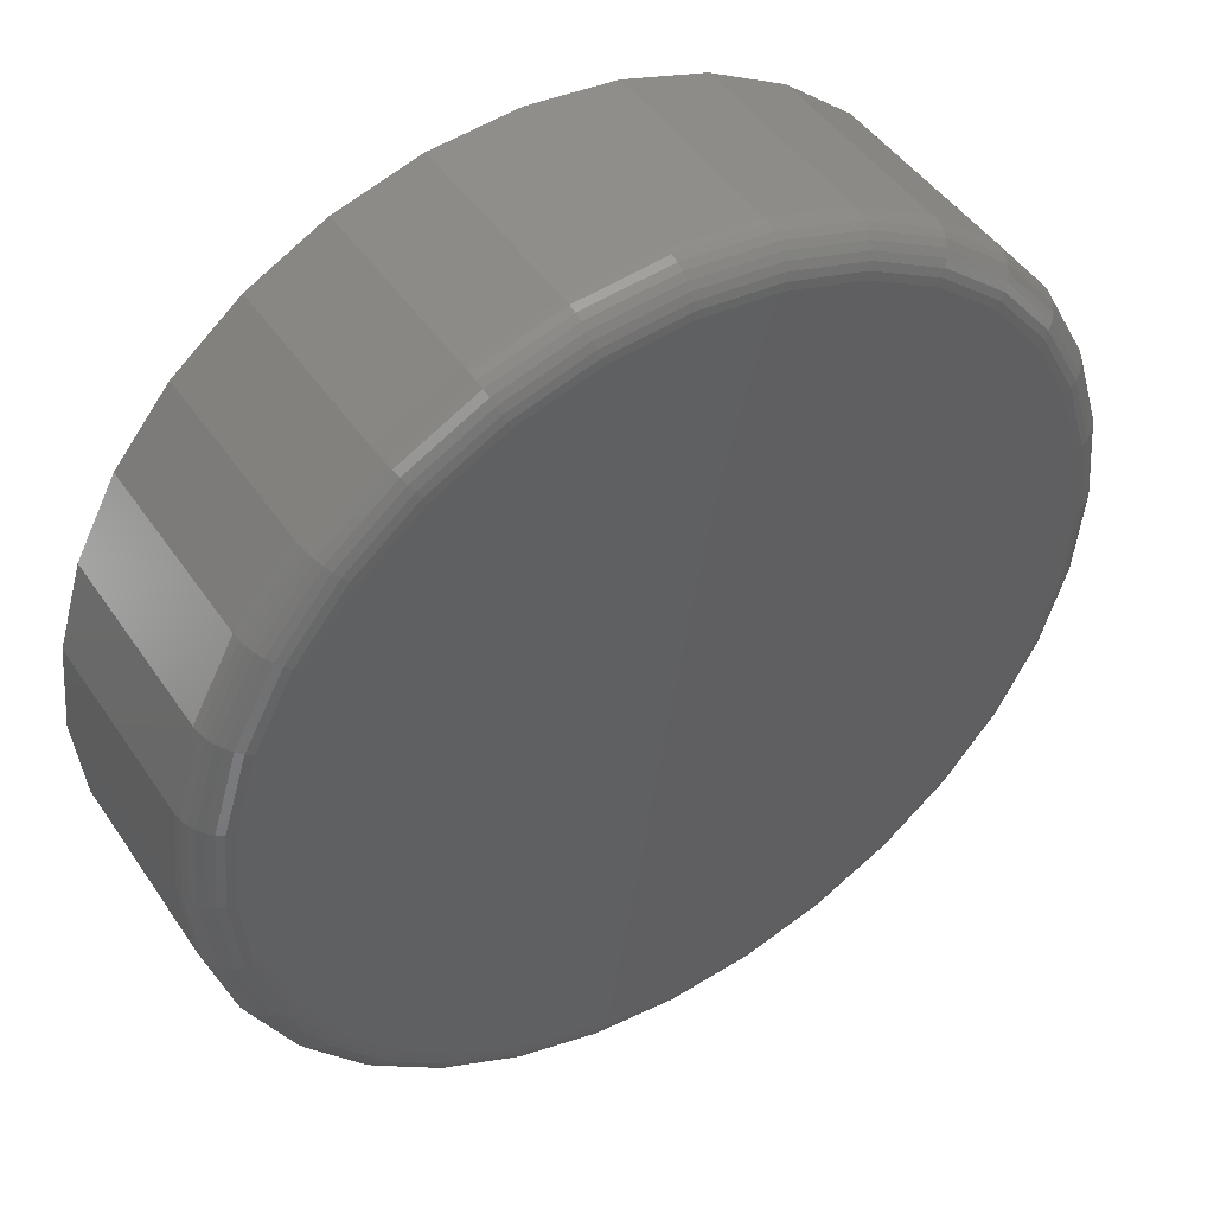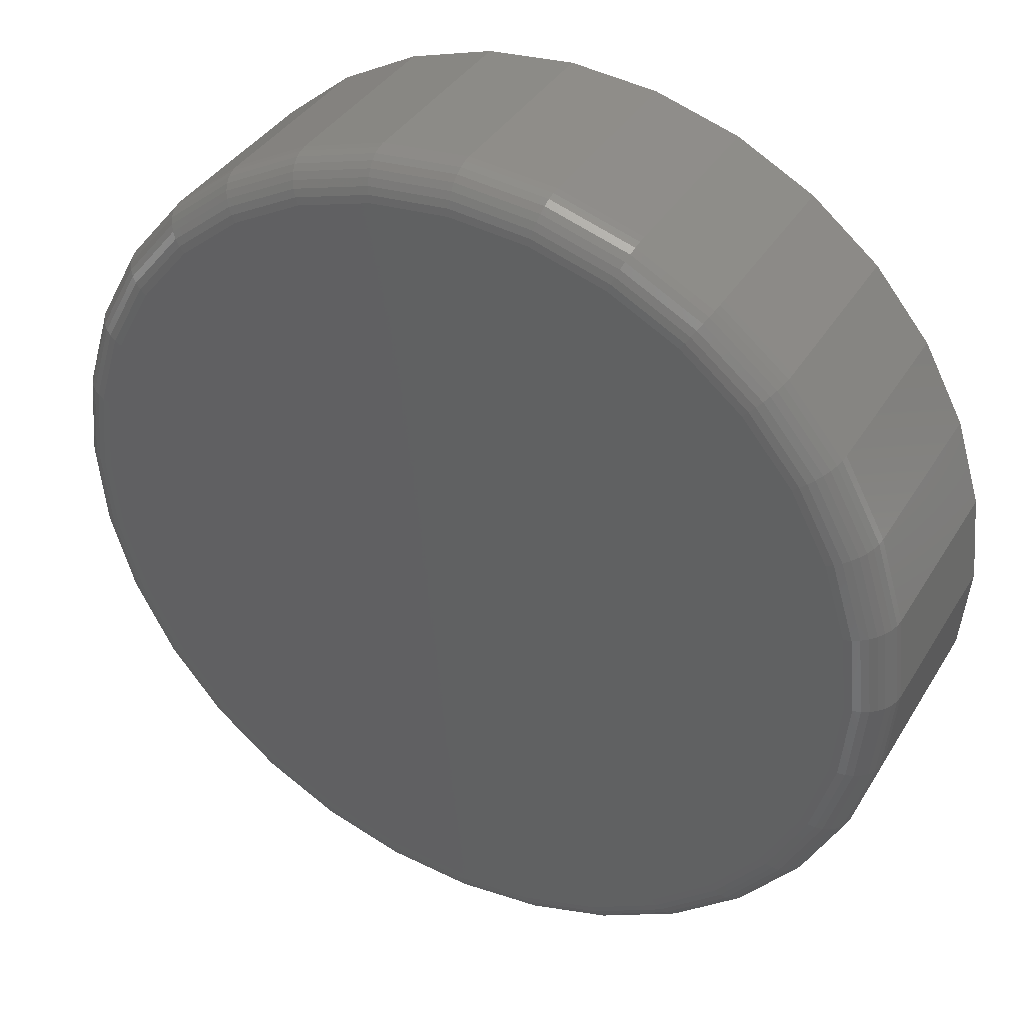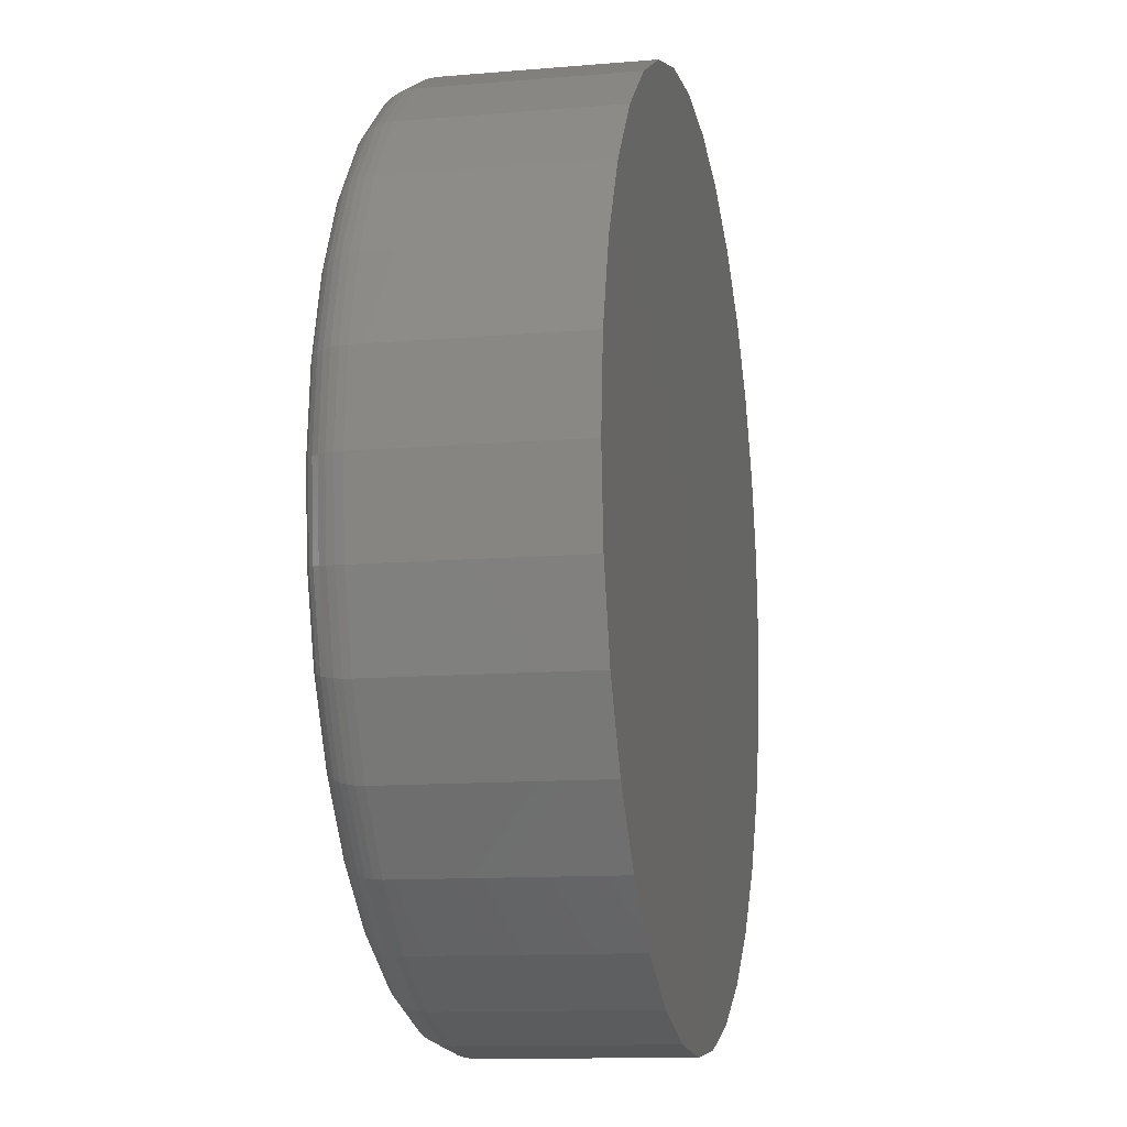
<metadata>
{"format":"stl","ext":"stl","renderer":"f3d","projection":"perspective","resolution":1024,"background":"white","views":[{"elev":46.1,"azim":-32.1,"up":"+Y"},{"elev":37.4,"azim":27.8,"up":"+Y"},{"elev":-11.8,"azim":101.6,"up":"+Y"}]}
</metadata>
<code>
# stl→obj: 320 verts, 636 faces
v -0.08461 0.4556 0.2812
v 0.1004 0.4556 0.2812
v 0.007895 0.4647 0.2812
v 0.1894 0.4286 0.2812
v -0.1736 0.4286 0.2812
v 0.2713 0.3848 0.2812
v -0.2555 0.3848 0.2812
v 0.3432 0.3258 0.2812
v -0.3274 0.3258 0.2812
v 0.4022 0.254 0.2812
v -0.3864 0.254 0.2812
v 0.446 0.172 0.2812
v -0.4302 0.172 0.2812
v 0.473 0.08305 0.2812
v -0.4572 0.08305 0.2812
v 0.4821 -0.009457 0.2812
v -0.4663 -0.009457 0.2812
v 0.473 -0.102 0.2812
v -0.4572 -0.102 0.2812
v 0.446 -0.1909 0.2812
v -0.4302 -0.1909 0.2812
v 0.4022 -0.2729 0.2812
v -0.3864 -0.2729 0.2812
v 0.3432 -0.3448 0.2812
v -0.3274 -0.3448 0.2812
v 0.2713 -0.4037 0.2812
v -0.2555 -0.4037 0.2812
v 0.1894 -0.4475 0.2812
v -0.1736 -0.4475 0.2812
v 0.1004 -0.4745 0.2812
v -0.08461 -0.4745 0.2812
v 0.007895 -0.4836 0.2812
v 0.5289 -0.009457 0
v 0.5289 -0.009457 0.2344
v 0.5189 -0.1111 0
v 0.5189 -0.1111 0.2344
v 0.4893 -0.2089 0
v 0.4893 -0.2089 0.2344
v 0.4411 -0.2989 0
v 0.4411 -0.2989 0.2344
v 0.3763 -0.3779 0
v 0.3763 -0.3779 0.2344
v 0.2974 -0.4427 0
v 0.2974 -0.4427 0.2344
v 0.2073 -0.4908 0
v 0.2073 -0.4908 0.2344
v 0.1095 -0.5205 0
v 0.1095 -0.5205 0.2344
v 0.007895 -0.5305 0
v 0.007895 -0.5305 0.2344
v -0.09376 -0.5205 0
v -0.09376 -0.5205 0.2344
v -0.1915 -0.4908 0
v -0.1915 -0.4908 0.2344
v -0.2816 -0.4427 0
v -0.2816 -0.4427 0.2344
v -0.3605 -0.3779 0
v -0.3605 -0.3779 0.2344
v -0.4253 -0.2989 0
v -0.4253 -0.2989 0.2344
v -0.4735 -0.2089 0
v -0.4735 -0.2089 0.2344
v -0.5031 -0.1111 0
v -0.5031 -0.1111 0.2344
v -0.5132 -0.009457 0
v -0.5132 -0.009457 0.2344
v -0.5031 0.0922 0
v -0.5031 0.0922 0.2344
v -0.4735 0.1899 0
v -0.4735 0.1899 0.2344
v -0.4253 0.28 0
v -0.4253 0.28 0.2344
v -0.3605 0.359 0
v -0.3605 0.359 0.2344
v -0.2816 0.4238 0
v -0.2816 0.4238 0.2344
v -0.1915 0.4719 0
v -0.1915 0.4719 0.2344
v -0.09376 0.5016 0
v -0.09376 0.5016 0.2344
v 0.007895 0.5116 0
v 0.007895 0.5116 0.2344
v 0.1095 0.5016 0
v 0.1095 0.5016 0.2344
v 0.2073 0.4719 0
v 0.2073 0.4719 0.2344
v 0.2974 0.4238 0
v 0.2974 0.4238 0.2344
v 0.3763 0.359 0
v 0.3763 0.359 0.2344
v 0.4411 0.28 0
v 0.4411 0.28 0.2344
v 0.4893 0.1899 0
v 0.4893 0.1899 0.2344
v 0.5189 0.0922 0
v 0.5189 0.0922 0.2344
v -0.4754 -0.009457 0.2803
v -0.4661 0.08483 0.2803
v -0.4842 -0.009457 0.2777
v -0.4748 0.08655 0.2777
v -0.4923 -0.009457 0.2734
v -0.4827 0.08813 0.2734
v -0.4994 -0.009457 0.2675
v -0.4897 0.08952 0.2675
v -0.5053 -0.009457 0.2604
v -0.4954 0.09065 0.2604
v -0.5096 -0.009457 0.2523
v -0.4996 0.0915 0.2523
v -0.5123 -0.009457 0.2435
v -0.5023 0.09202 0.2435
v 0.4819 0.08483 0.2803
v 0.4912 -0.009457 0.2803
v 0.4906 0.08655 0.2777
v 0.5 -0.009457 0.2777
v 0.4985 0.08813 0.2734
v 0.5081 -0.009457 0.2734
v 0.5055 0.08952 0.2675
v 0.5152 -0.009457 0.2675
v 0.5112 0.09065 0.2604
v 0.521 -0.009457 0.2604
v 0.5154 0.0915 0.2523
v 0.5254 -0.009457 0.2523
v 0.5181 0.09202 0.2435
v 0.528 -0.009457 0.2435
v 0.4544 0.1755 0.2803
v 0.4626 0.1789 0.2777
v 0.47 0.182 0.2734
v 0.4766 0.1847 0.2675
v 0.482 0.1869 0.2604
v 0.486 0.1886 0.2523
v 0.4885 0.1896 0.2435
v 0.4098 0.2591 0.2803
v 0.4171 0.2639 0.2777
v 0.4238 0.2685 0.2734
v 0.4297 0.2724 0.2675
v 0.4346 0.2756 0.2604
v 0.4382 0.278 0.2523
v 0.4404 0.2795 0.2435
v 0.3497 0.3323 0.2803
v 0.3559 0.3385 0.2777
v 0.3616 0.3443 0.2734
v 0.3666 0.3493 0.2675
v 0.3707 0.3534 0.2604
v 0.3738 0.3565 0.2523
v 0.3757 0.3583 0.2435
v 0.2764 0.3924 0.2803
v 0.2813 0.3997 0.2777
v 0.2858 0.4065 0.2734
v 0.2897 0.4124 0.2675
v 0.293 0.4172 0.2604
v 0.2954 0.4208 0.2523
v 0.2969 0.423 0.2435
v 0.1929 0.4371 0.2803
v 0.1962 0.4452 0.2777
v 0.1993 0.4527 0.2734
v 0.202 0.4592 0.2675
v 0.2043 0.4646 0.2604
v 0.2059 0.4686 0.2523
v 0.2069 0.4711 0.2435
v 0.1022 0.4646 0.2803
v 0.1039 0.4732 0.2777
v 0.1055 0.4812 0.2734
v 0.1069 0.4881 0.2675
v 0.108 0.4938 0.2604
v 0.1089 0.4981 0.2523
v 0.1094 0.5007 0.2435
v 0.007895 0.4739 0.2803
v 0.007895 0.4827 0.2777
v 0.007895 0.4908 0.2734
v 0.007895 0.4979 0.2675
v 0.007895 0.5037 0.2604
v 0.007895 0.508 0.2523
v 0.007895 0.5107 0.2435
v -0.0864 0.4646 0.2803
v -0.08811 0.4732 0.2777
v -0.08969 0.4812 0.2734
v -0.09108 0.4881 0.2675
v -0.09222 0.4938 0.2604
v -0.09306 0.4981 0.2523
v -0.09358 0.5007 0.2435
v -0.1771 0.4371 0.2803
v -0.1804 0.4452 0.2777
v -0.1835 0.4527 0.2734
v -0.1862 0.4592 0.2675
v -0.1885 0.4646 0.2604
v -0.1901 0.4686 0.2523
v -0.1912 0.4711 0.2435
v -0.2606 0.3924 0.2803
v -0.2655 0.3997 0.2777
v -0.27 0.4065 0.2734
v -0.274 0.4124 0.2675
v -0.2772 0.4172 0.2604
v -0.2796 0.4208 0.2523
v -0.2811 0.423 0.2435
v -0.3339 0.3323 0.2803
v -0.3401 0.3385 0.2777
v -0.3458 0.3443 0.2734
v -0.3508 0.3493 0.2675
v -0.355 0.3534 0.2604
v -0.358 0.3565 0.2523
v -0.3599 0.3583 0.2435
v -0.394 0.2591 0.2803
v -0.4013 0.2639 0.2777
v -0.408 0.2685 0.2734
v -0.4139 0.2724 0.2675
v -0.4188 0.2756 0.2604
v -0.4224 0.278 0.2523
v -0.4246 0.2795 0.2435
v -0.4386 0.1755 0.2803
v -0.4468 0.1789 0.2777
v -0.4542 0.182 0.2734
v -0.4608 0.1847 0.2675
v -0.4662 0.1869 0.2604
v -0.4702 0.1886 0.2523
v -0.4727 0.1896 0.2435
v 0.4819 -0.1037 0.2803
v 0.4906 -0.1055 0.2777
v 0.4985 -0.107 0.2734
v 0.5055 -0.1084 0.2675
v 0.5112 -0.1096 0.2604
v 0.5154 -0.1104 0.2523
v 0.5181 -0.1109 0.2435
v -0.4661 -0.1037 0.2803
v -0.4748 -0.1055 0.2777
v -0.4827 -0.107 0.2734
v -0.4897 -0.1084 0.2675
v -0.4954 -0.1096 0.2604
v -0.4996 -0.1104 0.2523
v -0.5023 -0.1109 0.2435
v -0.4386 -0.1944 0.2803
v -0.4468 -0.1978 0.2777
v -0.4542 -0.2009 0.2734
v -0.4608 -0.2036 0.2675
v -0.4662 -0.2058 0.2604
v -0.4702 -0.2075 0.2523
v -0.4727 -0.2085 0.2435
v -0.394 -0.278 0.2803
v -0.4013 -0.2829 0.2777
v -0.408 -0.2874 0.2734
v -0.4139 -0.2913 0.2675
v -0.4188 -0.2945 0.2604
v -0.4224 -0.297 0.2523
v -0.4246 -0.2984 0.2435
v -0.3339 -0.3512 0.2803
v -0.3401 -0.3574 0.2777
v -0.3458 -0.3632 0.2734
v -0.3508 -0.3682 0.2675
v -0.355 -0.3723 0.2604
v -0.358 -0.3754 0.2523
v -0.3599 -0.3773 0.2435
v -0.2606 -0.4113 0.2803
v -0.2655 -0.4186 0.2777
v -0.27 -0.4254 0.2734
v -0.274 -0.4313 0.2675
v -0.2772 -0.4361 0.2604
v -0.2796 -0.4397 0.2523
v -0.2811 -0.4419 0.2435
v -0.1771 -0.456 0.2803
v -0.1804 -0.4641 0.2777
v -0.1835 -0.4716 0.2734
v -0.1862 -0.4782 0.2675
v -0.1885 -0.4835 0.2604
v -0.1901 -0.4876 0.2523
v -0.1912 -0.49 0.2435
v -0.0864 -0.4835 0.2803
v -0.08811 -0.4921 0.2777
v -0.08969 -0.5001 0.2734
v -0.09108 -0.507 0.2675
v -0.09222 -0.5127 0.2604
v -0.09306 -0.517 0.2523
v -0.09358 -0.5196 0.2435
v 0.007895 -0.4928 0.2803
v 0.007895 -0.5016 0.2777
v 0.007895 -0.5097 0.2734
v 0.007895 -0.5168 0.2675
v 0.007895 -0.5226 0.2604
v 0.007895 -0.5269 0.2523
v 0.007895 -0.5296 0.2435
v 0.1022 -0.4835 0.2803
v 0.1039 -0.4921 0.2777
v 0.1055 -0.5001 0.2734
v 0.1069 -0.507 0.2675
v 0.108 -0.5127 0.2604
v 0.1089 -0.517 0.2523
v 0.1094 -0.5196 0.2435
v 0.1929 -0.456 0.2803
v 0.1962 -0.4641 0.2777
v 0.1993 -0.4716 0.2734
v 0.202 -0.4782 0.2675
v 0.2043 -0.4835 0.2604
v 0.2059 -0.4876 0.2523
v 0.2069 -0.49 0.2435
v 0.2764 -0.4113 0.2803
v 0.2813 -0.4186 0.2777
v 0.2858 -0.4254 0.2734
v 0.2897 -0.4313 0.2675
v 0.293 -0.4361 0.2604
v 0.2954 -0.4397 0.2523
v 0.2969 -0.4419 0.2435
v 0.3497 -0.3512 0.2803
v 0.3559 -0.3574 0.2777
v 0.3616 -0.3632 0.2734
v 0.3666 -0.3682 0.2675
v 0.3707 -0.3723 0.2604
v 0.3738 -0.3754 0.2523
v 0.3757 -0.3773 0.2435
v 0.4098 -0.278 0.2803
v 0.4171 -0.2829 0.2777
v 0.4238 -0.2874 0.2734
v 0.4297 -0.2913 0.2675
v 0.4346 -0.2945 0.2604
v 0.4382 -0.297 0.2523
v 0.4404 -0.2984 0.2435
v 0.4544 -0.1944 0.2803
v 0.4626 -0.1978 0.2777
v 0.47 -0.2009 0.2734
v 0.4766 -0.2036 0.2675
v 0.482 -0.2058 0.2604
v 0.486 -0.2075 0.2523
v 0.4885 -0.2085 0.2435
f 1 2 3
f 2 1 4
f 4 1 5
f 4 5 6
f 6 5 7
f 6 7 8
f 8 7 9
f 8 9 10
f 10 9 11
f 10 11 12
f 12 11 13
f 12 13 14
f 14 13 15
f 14 15 16
f 16 15 17
f 16 17 18
f 18 17 19
f 18 19 20
f 20 19 21
f 20 21 22
f 22 21 23
f 22 23 24
f 24 23 25
f 24 25 26
f 26 25 27
f 26 27 28
f 28 27 29
f 28 29 30
f 30 29 31
f 30 31 32
f 33 34 35
f 35 34 36
f 35 36 37
f 37 36 38
f 37 38 39
f 39 38 40
f 39 40 41
f 41 40 42
f 41 42 43
f 43 42 44
f 43 44 45
f 45 44 46
f 45 46 47
f 47 46 48
f 47 48 49
f 49 48 50
f 49 50 51
f 51 50 52
f 51 52 53
f 53 52 54
f 53 54 55
f 55 54 56
f 55 56 57
f 57 56 58
f 57 58 59
f 59 58 60
f 59 60 61
f 61 60 62
f 61 62 63
f 63 62 64
f 63 64 65
f 65 64 66
f 65 66 67
f 67 66 68
f 67 68 69
f 69 68 70
f 69 70 71
f 71 70 72
f 71 72 73
f 73 72 74
f 73 74 75
f 75 74 76
f 75 76 77
f 77 76 78
f 77 78 79
f 79 78 80
f 79 80 81
f 81 80 82
f 81 82 83
f 83 82 84
f 83 84 85
f 85 84 86
f 85 86 87
f 87 86 88
f 87 88 89
f 89 88 90
f 89 90 91
f 91 90 92
f 91 92 93
f 93 92 94
f 93 94 95
f 95 94 96
f 95 96 33
f 33 96 34
f 17 15 97
f 97 15 98
f 97 98 99
f 99 98 100
f 99 100 101
f 101 100 102
f 101 102 103
f 103 102 104
f 103 104 105
f 105 104 106
f 105 106 107
f 107 106 108
f 107 108 109
f 109 108 110
f 109 110 66
f 66 110 68
f 14 16 111
f 111 16 112
f 111 112 113
f 113 112 114
f 113 114 115
f 115 114 116
f 115 116 117
f 117 116 118
f 117 118 119
f 119 118 120
f 119 120 121
f 121 120 122
f 121 122 123
f 123 122 124
f 123 124 96
f 96 124 34
f 12 14 125
f 125 14 111
f 125 111 126
f 126 111 113
f 126 113 127
f 127 113 115
f 127 115 128
f 128 115 117
f 128 117 129
f 129 117 119
f 129 119 130
f 130 119 121
f 130 121 131
f 131 121 123
f 131 123 94
f 94 123 96
f 10 12 132
f 132 12 125
f 132 125 133
f 133 125 126
f 133 126 134
f 134 126 127
f 134 127 135
f 135 127 128
f 135 128 136
f 136 128 129
f 136 129 137
f 137 129 130
f 137 130 138
f 138 130 131
f 138 131 92
f 92 131 94
f 8 10 139
f 139 10 132
f 139 132 140
f 140 132 133
f 140 133 141
f 141 133 134
f 141 134 142
f 142 134 135
f 142 135 143
f 143 135 136
f 143 136 144
f 144 136 137
f 144 137 145
f 145 137 138
f 145 138 90
f 90 138 92
f 6 8 146
f 146 8 139
f 146 139 147
f 147 139 140
f 147 140 148
f 148 140 141
f 148 141 149
f 149 141 142
f 149 142 150
f 150 142 143
f 150 143 151
f 151 143 144
f 151 144 152
f 152 144 145
f 152 145 88
f 88 145 90
f 4 6 153
f 153 6 146
f 153 146 154
f 154 146 147
f 154 147 155
f 155 147 148
f 155 148 156
f 156 148 149
f 156 149 157
f 157 149 150
f 157 150 158
f 158 150 151
f 158 151 159
f 159 151 152
f 159 152 86
f 86 152 88
f 2 4 160
f 160 4 153
f 160 153 161
f 161 153 154
f 161 154 162
f 162 154 155
f 162 155 163
f 163 155 156
f 163 156 164
f 164 156 157
f 164 157 165
f 165 157 158
f 165 158 166
f 166 158 159
f 166 159 84
f 84 159 86
f 3 2 167
f 167 2 160
f 167 160 168
f 168 160 161
f 168 161 169
f 169 161 162
f 169 162 170
f 170 162 163
f 170 163 171
f 171 163 164
f 171 164 172
f 172 164 165
f 172 165 173
f 173 165 166
f 173 166 82
f 82 166 84
f 1 3 174
f 174 3 167
f 174 167 175
f 175 167 168
f 175 168 176
f 176 168 169
f 176 169 177
f 177 169 170
f 177 170 178
f 178 170 171
f 178 171 179
f 179 171 172
f 179 172 180
f 180 172 173
f 180 173 80
f 80 173 82
f 5 1 181
f 181 1 174
f 181 174 182
f 182 174 175
f 182 175 183
f 183 175 176
f 183 176 184
f 184 176 177
f 184 177 185
f 185 177 178
f 185 178 186
f 186 178 179
f 186 179 187
f 187 179 180
f 187 180 78
f 78 180 80
f 7 5 188
f 188 5 181
f 188 181 189
f 189 181 182
f 189 182 190
f 190 182 183
f 190 183 191
f 191 183 184
f 191 184 192
f 192 184 185
f 192 185 193
f 193 185 186
f 193 186 194
f 194 186 187
f 194 187 76
f 76 187 78
f 9 7 195
f 195 7 188
f 195 188 196
f 196 188 189
f 196 189 197
f 197 189 190
f 197 190 198
f 198 190 191
f 198 191 199
f 199 191 192
f 199 192 200
f 200 192 193
f 200 193 201
f 201 193 194
f 201 194 74
f 74 194 76
f 11 9 202
f 202 9 195
f 202 195 203
f 203 195 196
f 203 196 204
f 204 196 197
f 204 197 205
f 205 197 198
f 205 198 206
f 206 198 199
f 206 199 207
f 207 199 200
f 207 200 208
f 208 200 201
f 208 201 72
f 72 201 74
f 13 11 209
f 209 11 202
f 209 202 210
f 210 202 203
f 210 203 211
f 211 203 204
f 211 204 212
f 212 204 205
f 212 205 213
f 213 205 206
f 213 206 214
f 214 206 207
f 214 207 215
f 215 207 208
f 215 208 70
f 70 208 72
f 15 13 98
f 98 13 209
f 98 209 100
f 100 209 210
f 100 210 102
f 102 210 211
f 102 211 104
f 104 211 212
f 104 212 106
f 106 212 213
f 106 213 108
f 108 213 214
f 108 214 110
f 110 214 215
f 110 215 68
f 68 215 70
f 16 18 112
f 112 18 216
f 112 216 114
f 114 216 217
f 114 217 116
f 116 217 218
f 116 218 118
f 118 218 219
f 118 219 120
f 120 219 220
f 120 220 122
f 122 220 221
f 122 221 124
f 124 221 222
f 124 222 34
f 34 222 36
f 19 17 223
f 223 17 97
f 223 97 224
f 224 97 99
f 224 99 225
f 225 99 101
f 225 101 226
f 226 101 103
f 226 103 227
f 227 103 105
f 227 105 228
f 228 105 107
f 228 107 229
f 229 107 109
f 229 109 64
f 64 109 66
f 21 19 230
f 230 19 223
f 230 223 231
f 231 223 224
f 231 224 232
f 232 224 225
f 232 225 233
f 233 225 226
f 233 226 234
f 234 226 227
f 234 227 235
f 235 227 228
f 235 228 236
f 236 228 229
f 236 229 62
f 62 229 64
f 23 21 237
f 237 21 230
f 237 230 238
f 238 230 231
f 238 231 239
f 239 231 232
f 239 232 240
f 240 232 233
f 240 233 241
f 241 233 234
f 241 234 242
f 242 234 235
f 242 235 243
f 243 235 236
f 243 236 60
f 60 236 62
f 25 23 244
f 244 23 237
f 244 237 245
f 245 237 238
f 245 238 246
f 246 238 239
f 246 239 247
f 247 239 240
f 247 240 248
f 248 240 241
f 248 241 249
f 249 241 242
f 249 242 250
f 250 242 243
f 250 243 58
f 58 243 60
f 27 25 251
f 251 25 244
f 251 244 252
f 252 244 245
f 252 245 253
f 253 245 246
f 253 246 254
f 254 246 247
f 254 247 255
f 255 247 248
f 255 248 256
f 256 248 249
f 256 249 257
f 257 249 250
f 257 250 56
f 56 250 58
f 29 27 258
f 258 27 251
f 258 251 259
f 259 251 252
f 259 252 260
f 260 252 253
f 260 253 261
f 261 253 254
f 261 254 262
f 262 254 255
f 262 255 263
f 263 255 256
f 263 256 264
f 264 256 257
f 264 257 54
f 54 257 56
f 31 29 265
f 265 29 258
f 265 258 266
f 266 258 259
f 266 259 267
f 267 259 260
f 267 260 268
f 268 260 261
f 268 261 269
f 269 261 262
f 269 262 270
f 270 262 263
f 270 263 271
f 271 263 264
f 271 264 52
f 52 264 54
f 32 31 272
f 272 31 265
f 272 265 273
f 273 265 266
f 273 266 274
f 274 266 267
f 274 267 275
f 275 267 268
f 275 268 276
f 276 268 269
f 276 269 277
f 277 269 270
f 277 270 278
f 278 270 271
f 278 271 50
f 50 271 52
f 30 32 279
f 279 32 272
f 279 272 280
f 280 272 273
f 280 273 281
f 281 273 274
f 281 274 282
f 282 274 275
f 282 275 283
f 283 275 276
f 283 276 284
f 284 276 277
f 284 277 285
f 285 277 278
f 285 278 48
f 48 278 50
f 28 30 286
f 286 30 279
f 286 279 287
f 287 279 280
f 287 280 288
f 288 280 281
f 288 281 289
f 289 281 282
f 289 282 290
f 290 282 283
f 290 283 291
f 291 283 284
f 291 284 292
f 292 284 285
f 292 285 46
f 46 285 48
f 26 28 293
f 293 28 286
f 293 286 294
f 294 286 287
f 294 287 295
f 295 287 288
f 295 288 296
f 296 288 289
f 296 289 297
f 297 289 290
f 297 290 298
f 298 290 291
f 298 291 299
f 299 291 292
f 299 292 44
f 44 292 46
f 24 26 300
f 300 26 293
f 300 293 301
f 301 293 294
f 301 294 302
f 302 294 295
f 302 295 303
f 303 295 296
f 303 296 304
f 304 296 297
f 304 297 305
f 305 297 298
f 305 298 306
f 306 298 299
f 306 299 42
f 42 299 44
f 22 24 307
f 307 24 300
f 307 300 308
f 308 300 301
f 308 301 309
f 309 301 302
f 309 302 310
f 310 302 303
f 310 303 311
f 311 303 304
f 311 304 312
f 312 304 305
f 312 305 313
f 313 305 306
f 313 306 40
f 40 306 42
f 20 22 314
f 314 22 307
f 314 307 315
f 315 307 308
f 315 308 316
f 316 308 309
f 316 309 317
f 317 309 310
f 317 310 318
f 318 310 311
f 318 311 319
f 319 311 312
f 319 312 320
f 320 312 313
f 320 313 38
f 38 313 40
f 18 20 216
f 216 20 314
f 216 314 217
f 217 314 315
f 217 315 218
f 218 315 316
f 218 316 219
f 219 316 317
f 219 317 220
f 220 317 318
f 220 318 221
f 221 318 319
f 221 319 222
f 222 319 320
f 222 320 36
f 36 320 38
f 81 83 79
f 49 51 47
f 47 51 53
f 47 53 45
f 45 53 55
f 45 55 43
f 43 55 57
f 43 57 41
f 41 57 59
f 41 59 39
f 39 59 61
f 39 61 37
f 37 61 63
f 37 63 35
f 35 63 65
f 35 65 33
f 33 65 67
f 33 67 95
f 95 67 69
f 95 69 93
f 93 69 71
f 93 71 91
f 91 71 73
f 91 73 89
f 89 73 75
f 89 75 87
f 87 75 77
f 87 77 85
f 85 77 79
f 85 79 83

</code>
